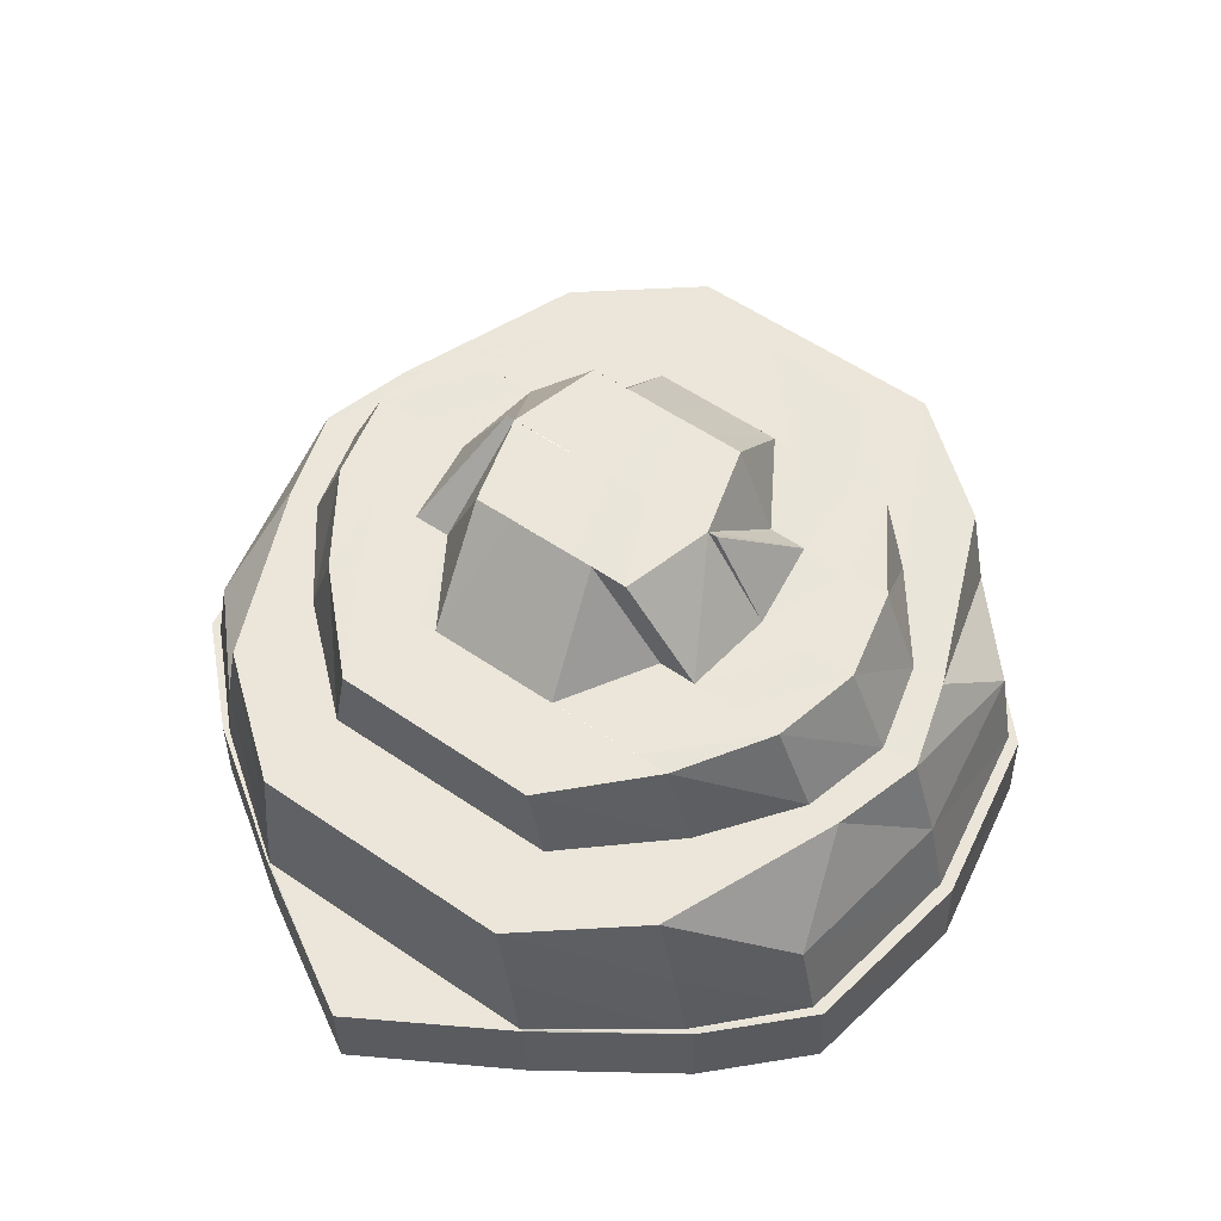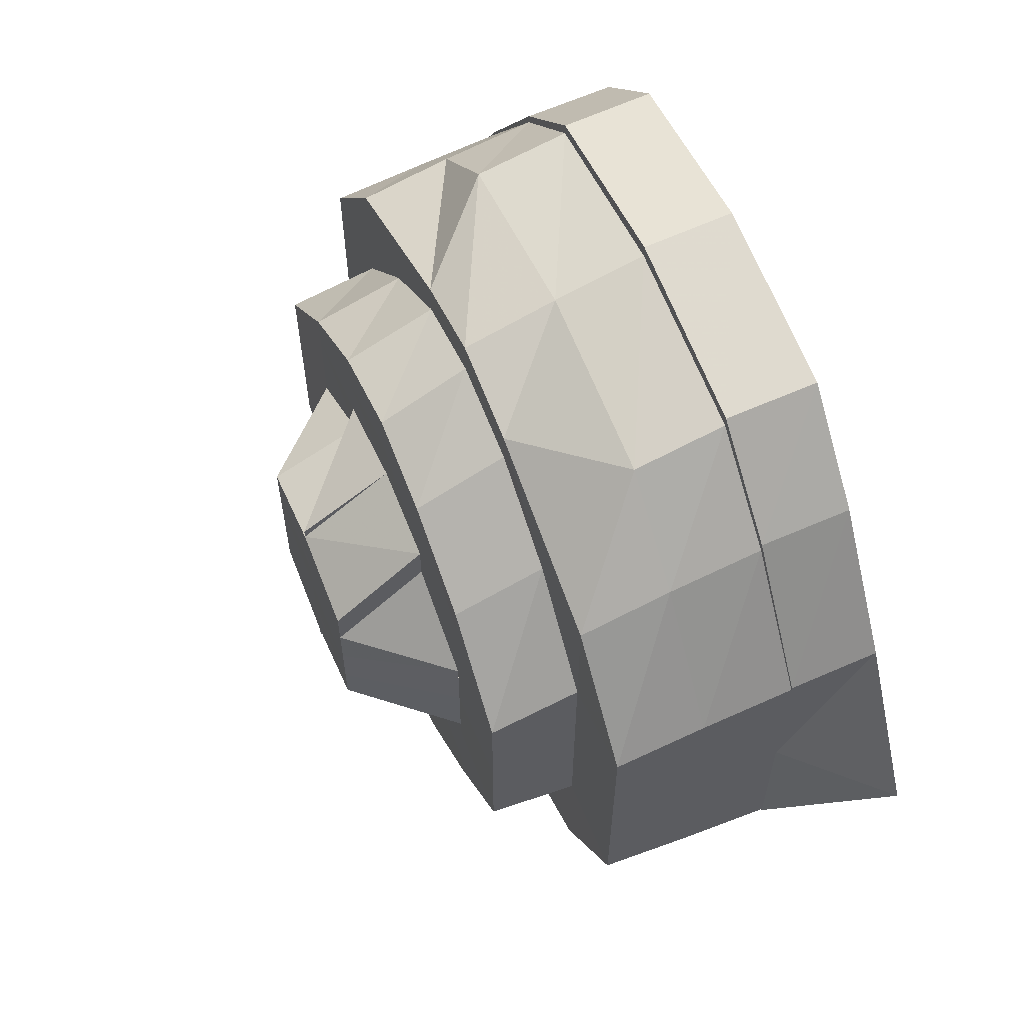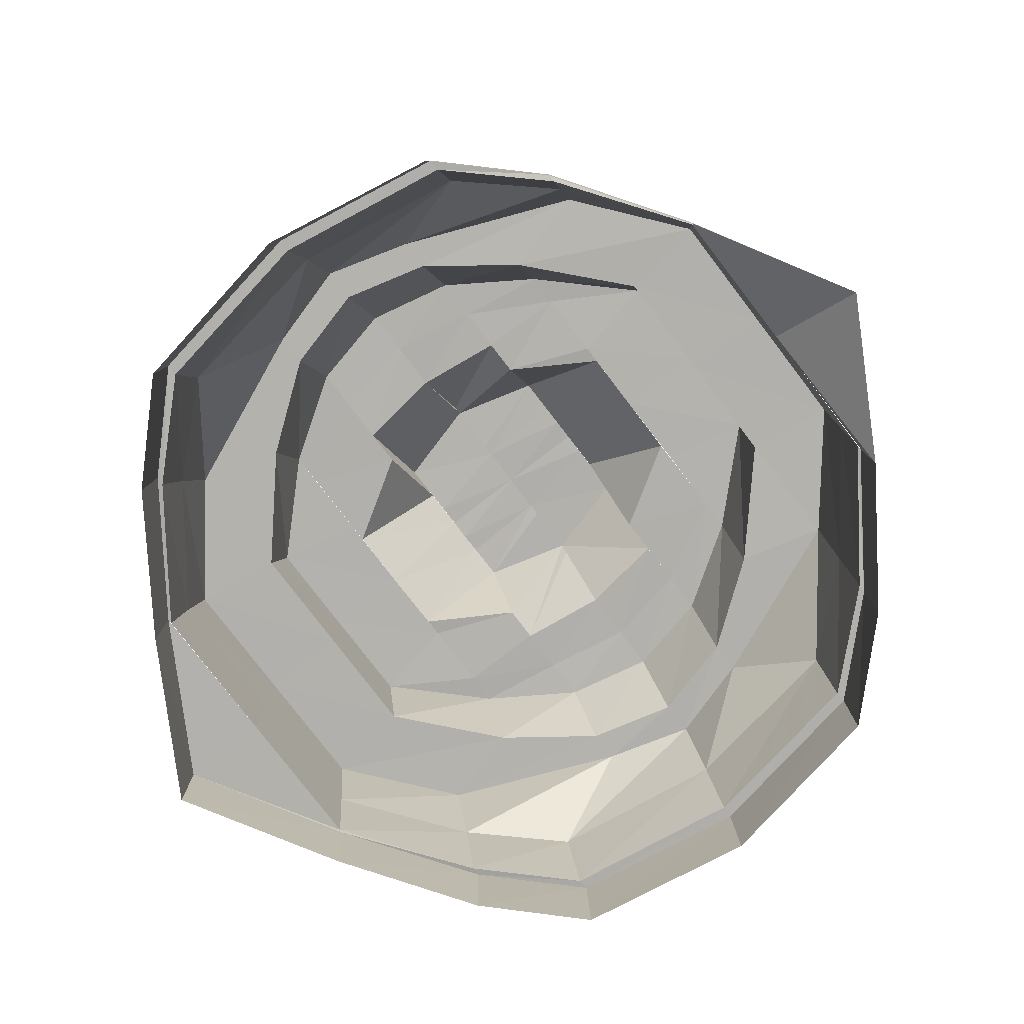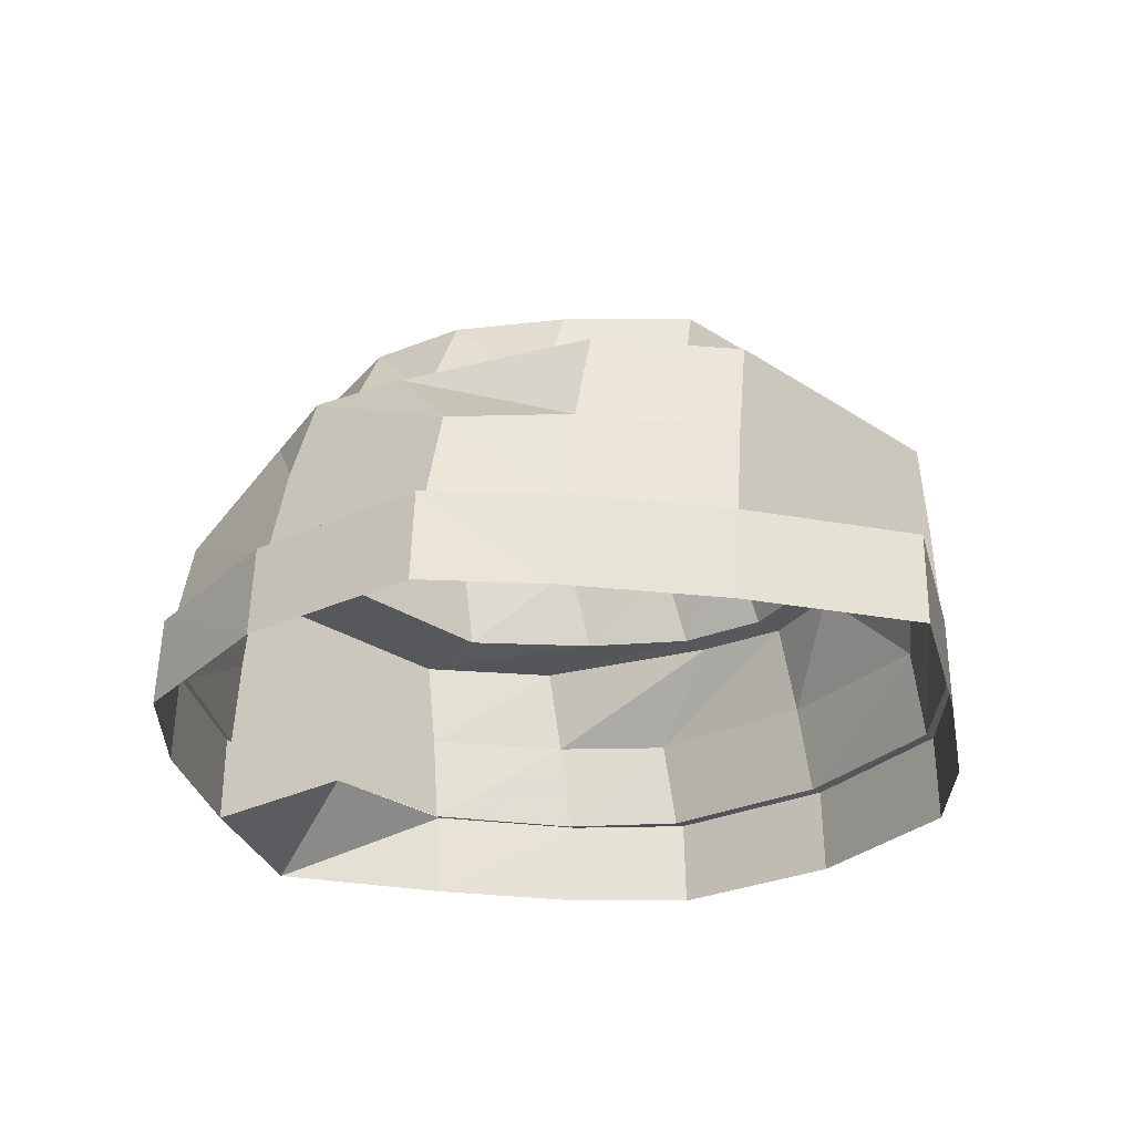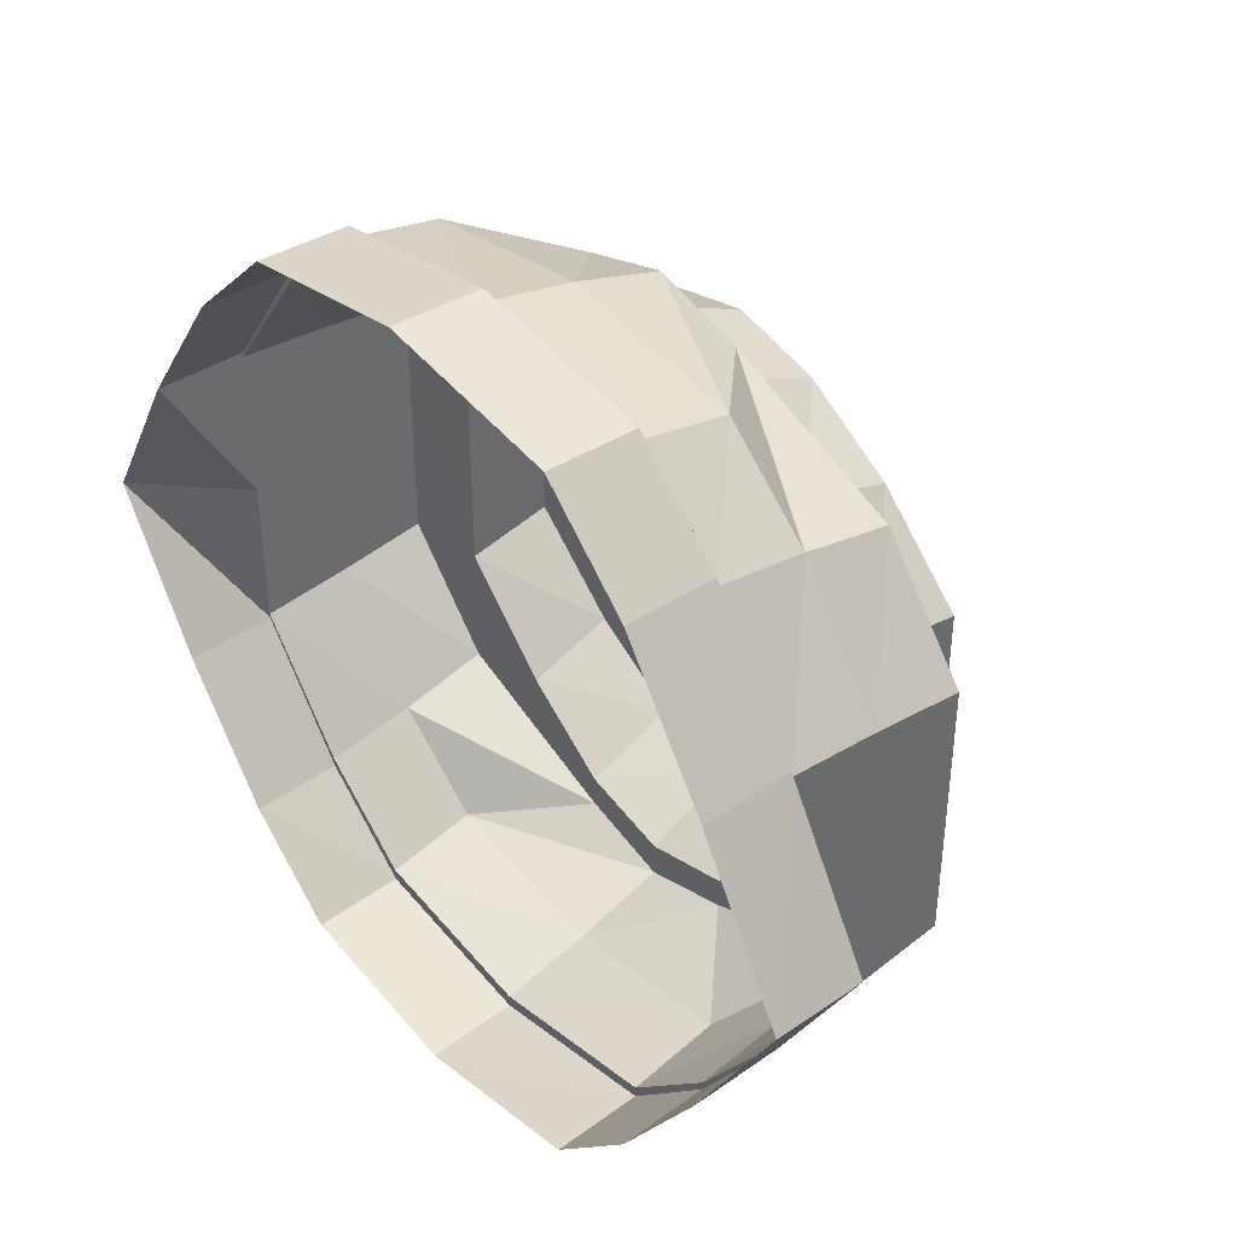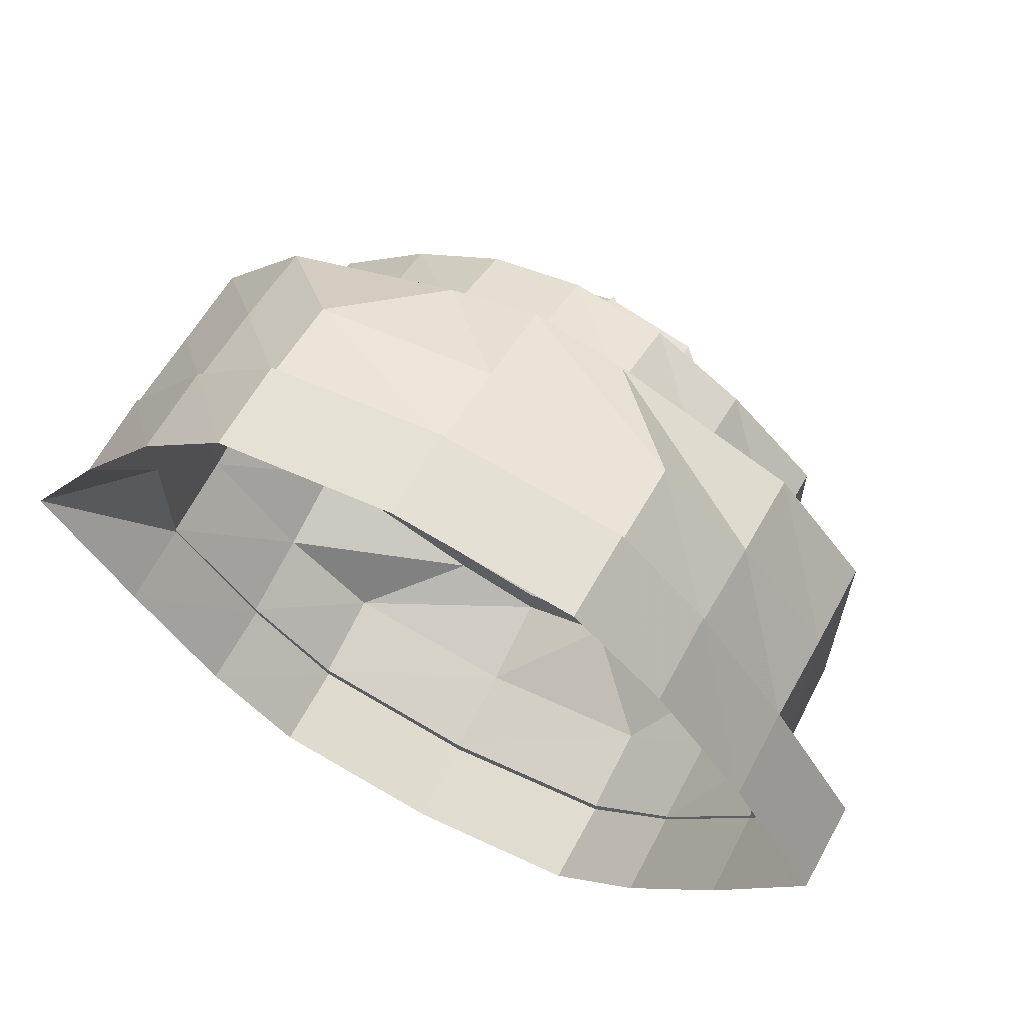
<metadata>
{"format":"obj","ext":"obj","renderer":"f3d","projection":"perspective","resolution":1024,"background":"white","views":[{"elev":57.1,"azim":125.4,"up":"+Y"},{"elev":61.1,"azim":-113.2,"up":"+Z"},{"elev":-79.4,"azim":-142.5,"up":"+Y"},{"elev":-27.9,"azim":44.5,"up":"+Y"},{"elev":40.2,"azim":49.6,"up":"+Z"},{"elev":64.2,"azim":28.1,"up":"+Z"}]}
</metadata>
<code>
o 8950
v 2213 1884 8.662
v 2213 1884 8.645
v 2213 1884 8.662
v 2213 1884 8.679
v 2213 1884 8.662
v 2213 1884 8.693
v 2213 1884 8.679
v 2213 1884 8.68
v 2213 1884 8.702
v 2213 1884 8.694
v 2213 1884 8.694
v 2213 1884 8.694
v 2213 1884 8.679
v 2213 1884 8.662
v 2213 1884 8.704
v 2213 1884 8.645
v 2213 1884 8.63
v 2213 1884 8.645
v 2213 1884 8.63
v 2213 1884 8.704
v 2213 1884 8.704
v 2213 1884 8.707
v 2213 1884 8.62
v 2213 1884 8.621
v 2213 1884 8.63
v 2213 1884 8.645
v 2213 1884 8.631
v 2213 1884 8.621
v 2213 1884 8.622
v 2213 1884 8.617
v 2213 1884 8.617
v 2213 1884 8.62
v 2213 1884 8.617
v 2213 1884 8.621
v 2213 1884 8.63
v 2213 1884 8.621
v 2213 1884 8.63
v 2213 1884 8.645
v 2213 1884 8.645
v 2213 1884 8.63
v 2213 1884 8.622
v 2213 1884 8.631
v 2213 1884 8.645
v 2213 1884 8.645
v 2213 1884 8.662
v 2213 1884 8.662
v 2213 1884 8.68
v 2213 1884 8.679
v 2213 1884 8.694
v 2213 1884 8.679
v 2213 1884 8.694
v 2213 1884 8.704
v 2213 1884 8.694
v 2213 1884 8.704
v 2213 1884 8.679
v 2213 1884 8.693
v 2213 1884 8.704
v 2213 1884 8.702
v 2213 1884 8.708
v 2213 1884 8.707
v 2213 1884 8.702
v 2213 1884 8.706
v 2213 1884 8.704
v 2213 1884 8.707
v 2213 1884 8.704
v 2213 1884 8.694
v 2213 1884 8.693
v 2213 1884 8.679
v 2213 1884 8.679
v 2213 1884 8.694
v 2213 1884 8.702
v 2213 1884 8.679
v 2213 1884 8.693
v 2213 1884 8.662
v 2213 1884 8.679
v 2213 1884 8.645
v 2213 1884 8.662
v 2213 1884 8.63
v 2213 1884 8.645
v 2213 1884 8.621
v 2213 1884 8.631
v 2213 1884 8.662
v 2213 1884 8.617
v 2213 1884 8.622
v 2213 1884 8.678
v 2213 1884 8.646
v 2213 1884 8.677
v 2213 1884 8.662
v 2213 1884 8.675
v 2213 1884 8.662
v 2213 1884 8.677
v 2213 1884 8.662
v 2213 1884 8.689
v 2213 1884 8.648
v 2213 1884 8.648
v 2213 1884 8.649
v 2213 1884 8.635
v 2213 1884 8.638
v 2213 1884 8.633
v 2213 1884 8.635
v 2213 1884 8.645
v 2213 1884 8.631
v 2213 1884 8.622
v 2213 1884 8.624
v 2213 1884 8.627
v 2213 1884 8.638
v 2213 1884 8.618
v 2213 1884 8.621
v 2213 1884 8.621
v 2213 1884 8.622
v 2213 1884 8.63
v 2213 1884 8.645
v 2213 1884 8.631
v 2213 1884 8.624
v 2213 1884 8.633
v 2213 1884 8.622
v 2213 1884 8.631
v 2213 1884 8.645
v 2213 1884 8.624
v 2213 1884 8.627
v 2213 1884 8.635
v 2213 1884 8.63
v 2213 1884 8.628
v 2213 1884 8.63
v 2213 1884 8.646
v 2213 1884 8.645
v 2213 1884 8.638
v 2213 1884 8.635
v 2213 1884 8.648
v 2213 1884 8.662
v 2213 1884 8.662
v 2213 1884 8.648
v 2213 1884 8.678
v 2213 1884 8.677
v 2213 1884 8.662
v 2213 1884 8.649
v 2213 1884 8.662
v 2213 1884 8.677
v 2213 1884 8.675
v 2213 1884 8.689
v 2213 1884 8.686
v 2213 1884 8.691
v 2213 1884 8.689
v 2213 1884 8.679
v 2213 1884 8.693
v 2213 1884 8.702
v 2213 1884 8.7
v 2213 1884 8.698
v 2213 1884 8.704
v 2213 1884 8.686
v 2213 1884 8.7
v 2213 1884 8.7
v 2213 1884 8.694
v 2213 1884 8.683
v 2213 1884 8.674
v 2213 1884 8.672
v 2213 1884 8.662
v 2213 1884 8.675
v 2213 1884 8.686
v 2213 1884 8.662
v 2213 1884 8.662
v 2213 1884 8.649
v 2213 1884 8.651
v 2213 1884 8.653
v 2213 1884 8.645
v 2213 1884 8.662
v 2213 1884 8.674
v 2213 1884 8.651
v 2213 1884 8.641
v 2213 1884 8.649
v 2213 1884 8.655
v 2213 1884 8.657
v 2213 1884 8.653
v 2213 1884 8.662
v 2213 1884 8.669
v 2213 1884 8.658
v 2213 1884 8.66
v 2213 1884 8.656
v 2213 1884 8.65
v 2213 1884 8.667
v 2213 1884 8.676
v 2213 1884 8.68
v 2213 1884 8.671
v 2213 1884 8.645
v 2213 1884 8.649
v 2213 1884 8.65
v 2213 1884 8.643
v 2213 1884 8.639
v 2213 1884 8.643
v 2213 1884 8.641
v 2213 1884 8.638
v 2213 1884 8.635
v 2213 1884 8.645
v 2213 1884 8.643
v 2213 1884 8.65
v 2213 1884 8.632
v 2213 1884 8.639
v 2213 1884 8.649
v 2213 1884 8.635
v 2213 1884 8.648
v 2213 1884 8.662
v 2213 1884 8.641
v 2213 1884 8.651
v 2213 1884 8.677
v 2213 1884 8.662
v 2213 1884 8.662
v 2213 1884 8.689
v 2213 1884 8.675
v 2213 1884 8.674
v 2213 1884 8.702
v 2213 1884 8.693
v 2213 1884 8.679
v 2213 1884 8.691
v 2213 1884 8.662
v 2213 1884 8.689
v 2213 1884 8.698
v 2213 1884 8.694
v 2213 1884 8.697
v 2213 1884 8.686
v 2213 1884 8.69
v 2213 1884 8.692
v 2213 1884 8.685
v 2213 1884 8.69
v 2213 1884 8.687
v 2213 1884 8.68
v 2213 1884 8.681
v 2213 1884 8.674
v 2213 1884 8.681
v 2213 1884 8.674
v 2213 1884 8.685
v 2213 1884 8.68
v 2213 1884 8.683
v 2213 1884 8.68
v 2213 1884 8.675
v 2213 1884 8.689
v 2213 1884 8.677
v 2213 1884 8.662
v 2213 1884 8.683
v 2213 1884 8.674
v 2213 1884 8.648
v 2213 1884 8.662
v 2213 1884 8.662
v 2213 1884 8.635
v 2213 1884 8.649
v 2213 1884 8.651
v 2213 1884 8.683
v 2213 1884 8.674
v 2213 1884 8.662
v 2213 1884 8.672
v 2213 1884 8.674
v 2213 1884 8.675
v 2213 1884 8.662
v 2213 1884 8.649
v 2213 1884 8.662
v 2213 1884 8.638
v 2213 1884 8.651
v 2213 1884 8.662
v 2213 1884 8.651
v 2213 1884 8.653
v 2213 1884 8.641
v 2213 1884 8.635
v 2213 1884 8.645
v 2213 1884 8.649
v 2213 1884 8.655
v 2213 1884 8.657
v 2213 1884 8.653
v 2213 1884 8.66
v 2213 1884 8.662
v 2213 1884 8.662
v 2213 1884 8.665
v 2213 1884 8.665
v 2213 1884 8.667
v 2213 1884 8.667
v 2213 1884 8.669
v 2213 1884 8.671
v 2213 1884 8.668
v 2213 1884 8.676
v 2213 1884 8.681
v 2213 1884 8.675
v 2213 1884 8.674
v 2213 1884 8.65
v 2213 1884 8.643
v 2213 1884 8.649
v 2213 1884 8.674
v 2213 1884 8.681
v 2213 1884 8.675
f 1 2 3
f 4 3 5
f 6 7 4
f 8 1 7
f 9 10 6
f 11 8 10
f 12 8 13
f 13 1 14
f 15 11 12
f 14 2 16
f 2 17 18
f 16 17 19
f 20 11 21
f 22 20 15
f 19 23 24
f 17 23 25
f 26 25 27
f 27 28 29
f 23 30 28
f 24 30 31
f 30 32 33
f 31 32 34
f 32 35 36
f 34 35 37
f 37 38 39
f 35 38 40
f 41 40 42
f 42 43 44
f 38 45 43
f 43 45 46
f 45 47 46
f 46 47 48
f 47 49 48
f 50 49 51
f 49 52 53
f 51 52 54
f 55 53 56
f 56 57 58
f 52 59 57
f 54 59 22
f 59 20 60
f 61 60 62
f 63 64 61
f 64 65 62
f 66 63 67
f 68 66 69
f 65 70 71
f 62 21 71
f 70 72 73
f 72 74 75
f 74 76 77
f 76 78 79
f 78 80 81
f 77 79 82
f 80 83 84
f 85 77 82
f 82 79 86
f 85 82 87
f 82 86 88
f 89 88 90
f 91 82 92
f 93 85 91
f 92 86 94
f 90 95 96
f 96 97 98
f 86 99 95
f 94 99 100
f 86 81 99
f 101 102 86
f 102 103 99
f 99 104 97
f 99 84 104
f 97 104 105
f 97 105 106
f 84 107 104
f 84 33 107
f 104 108 105
f 104 107 108
f 83 109 107
f 107 110 108
f 107 36 110
f 109 111 110
f 111 112 113
f 108 110 114
f 114 113 115
f 116 117 114
f 117 118 115
f 108 114 119
f 105 108 119
f 114 115 120
f 119 114 120
f 120 115 121
f 105 119 122
f 106 105 122
f 119 120 123
f 122 119 123
f 120 121 124
f 123 120 124
f 115 125 121
f 115 126 125
f 126 46 125
f 124 121 127
f 128 125 129
f 125 46 130
f 129 130 131
f 125 130 132
f 46 69 130
f 130 69 133
f 131 133 134
f 130 133 135
f 136 135 137
f 137 138 139
f 139 140 141
f 133 142 138
f 134 142 143
f 133 67 142
f 144 145 133
f 145 146 142
f 142 147 140
f 142 61 147
f 61 62 147
f 140 147 148
f 147 62 149
f 147 149 148
f 62 71 149
f 140 148 150
f 149 71 151
f 148 149 152
f 149 151 152
f 150 148 153
f 148 152 153
f 150 153 154
f 155 150 154
f 155 154 156
f 157 155 156
f 158 159 155
f 160 158 161
f 162 160 163
f 164 161 157
f 165 163 164
f 166 167 157
f 168 166 164
f 169 168 165
f 165 164 170
f 170 164 171
f 171 157 172
f 170 171 173
f 173 171 172
f 172 157 174
f 157 175 174
f 173 172 176
f 176 172 177
f 178 173 176
f 179 173 178
f 179 170 173
f 174 175 180
f 175 181 180
f 175 182 181
f 180 181 183
f 184 170 179
f 184 165 170
f 185 184 186
f 187 184 185
f 188 165 184
f 189 188 184
f 188 190 165
f 191 188 189
f 192 190 188
f 191 192 188
f 193 191 189
f 193 194 195
f 196 192 191
f 197 191 193
f 197 196 191
f 196 124 192
f 123 124 196
f 124 127 192
f 192 127 190
f 127 198 190
f 127 132 198
f 199 200 127
f 200 201 198
f 202 198 203
f 201 204 205
f 203 205 206
f 204 207 208
f 206 208 209
f 210 211 151
f 211 212 213
f 212 214 85
f 213 75 85
f 151 73 213
f 213 85 215
f 151 213 216
f 216 213 215
f 152 151 216
f 216 215 217
f 152 216 218
f 218 216 217
f 153 152 218
f 217 215 219
f 153 218 220
f 154 153 220
f 154 220 182
f 220 218 221
f 218 217 221
f 182 220 222
f 220 221 222
f 182 222 181
f 221 217 223
f 217 219 223
f 222 221 224
f 221 223 224
f 222 224 225
f 181 225 183
f 225 226 227
f 225 224 228
f 183 225 229
f 224 230 228
f 224 223 230
f 228 230 231
f 223 232 230
f 223 219 232
f 230 232 233
f 230 233 231
f 219 234 232
f 219 87 234
f 235 236 219
f 236 237 234
f 238 234 239
f 237 240 241
f 239 241 242
f 240 243 244
f 242 244 245
f 246 247 233
f 247 248 249
f 233 250 249
f 251 252 250
f 252 253 254
f 253 255 256
f 249 254 257
f 248 258 257
f 257 256 259
f 256 260 259
f 256 106 260
f 106 122 260
f 260 122 261
f 122 123 261
f 261 123 196
f 260 261 262
f 261 196 197
f 262 261 197
f 262 197 263
f 264 262 263
f 264 263 265
f 265 263 266
f 263 193 266
f 266 193 179
f 266 179 176
f 267 266 176
f 268 264 265
f 257 264 268
f 267 176 269
f 268 267 269
f 176 177 269
f 177 174 269
f 174 270 269
f 271 268 269
f 272 257 268
f 273 271 269
f 270 273 269
f 273 272 271
f 270 183 273
f 274 257 272
f 183 229 273
f 275 272 273
f 275 274 272
f 276 275 273
f 229 275 276
f 277 274 275
f 229 277 275
f 277 249 274
f 233 249 277
f 231 277 229
f 231 233 277
f 278 231 279
f 279 231 280
f 281 282 283
f 284 285 286

</code>
